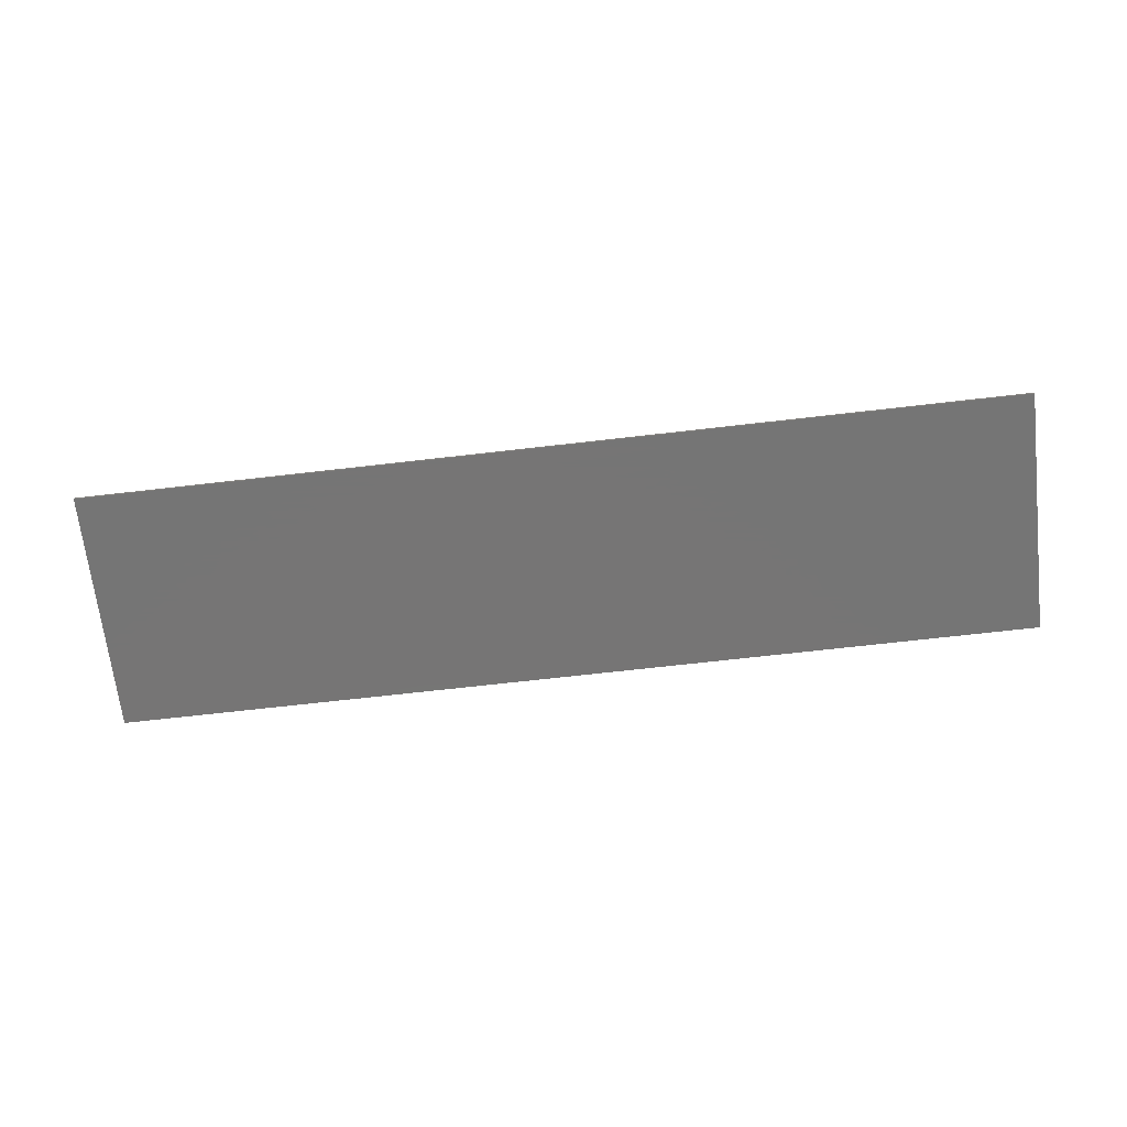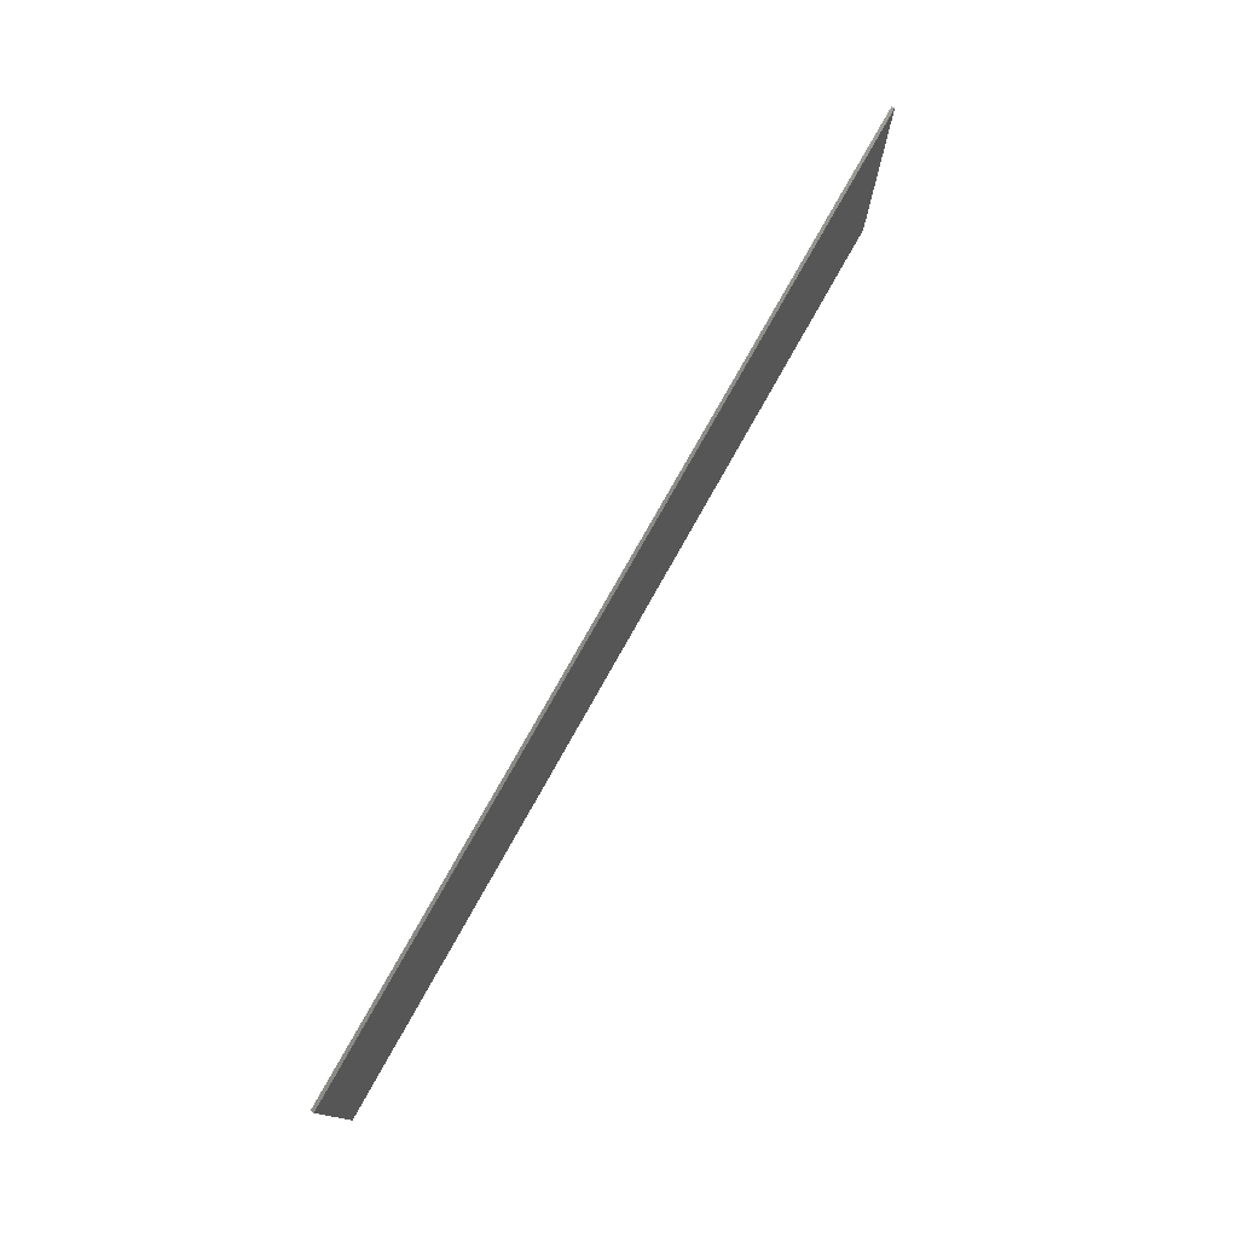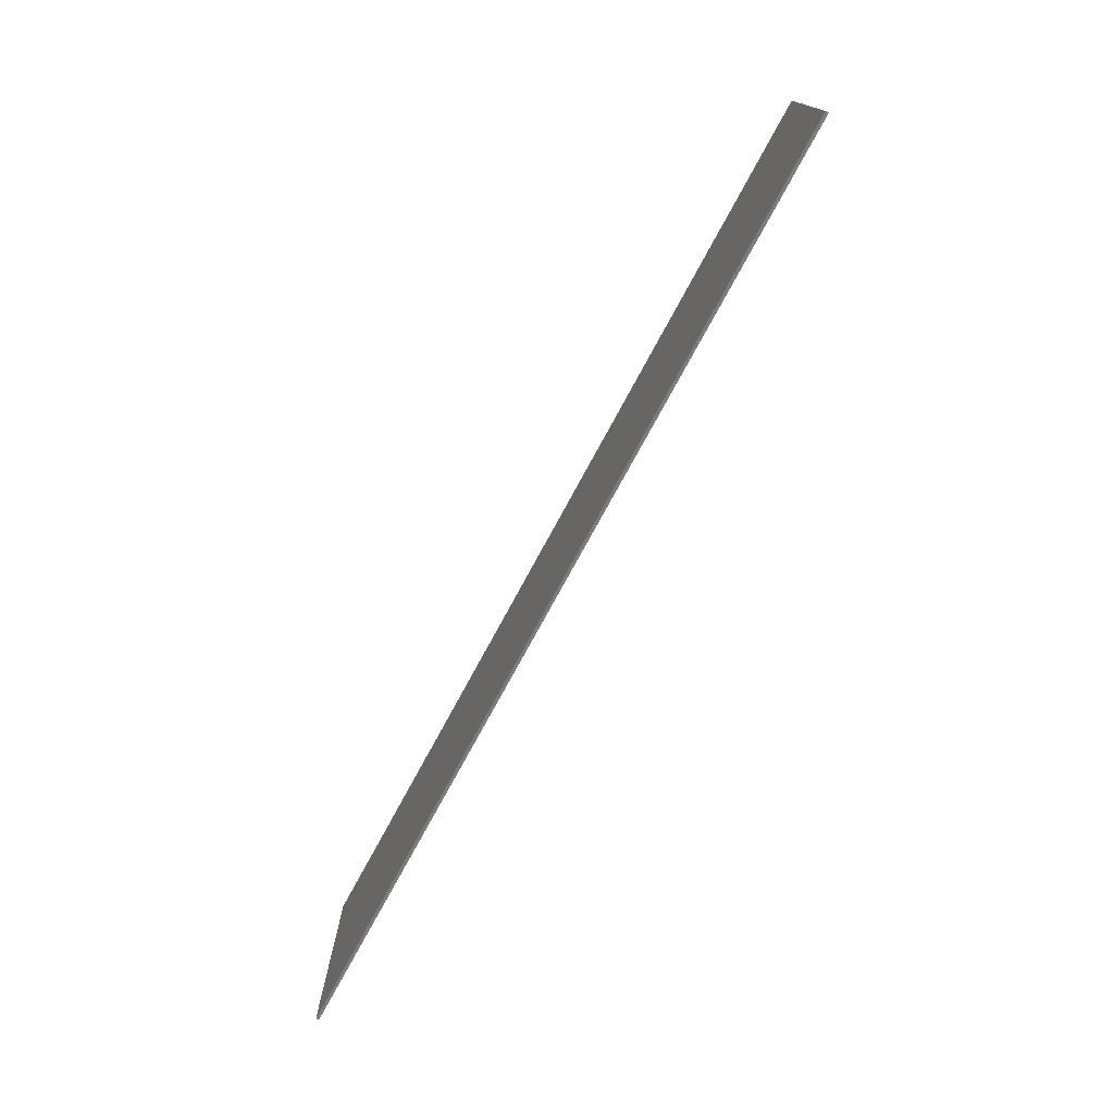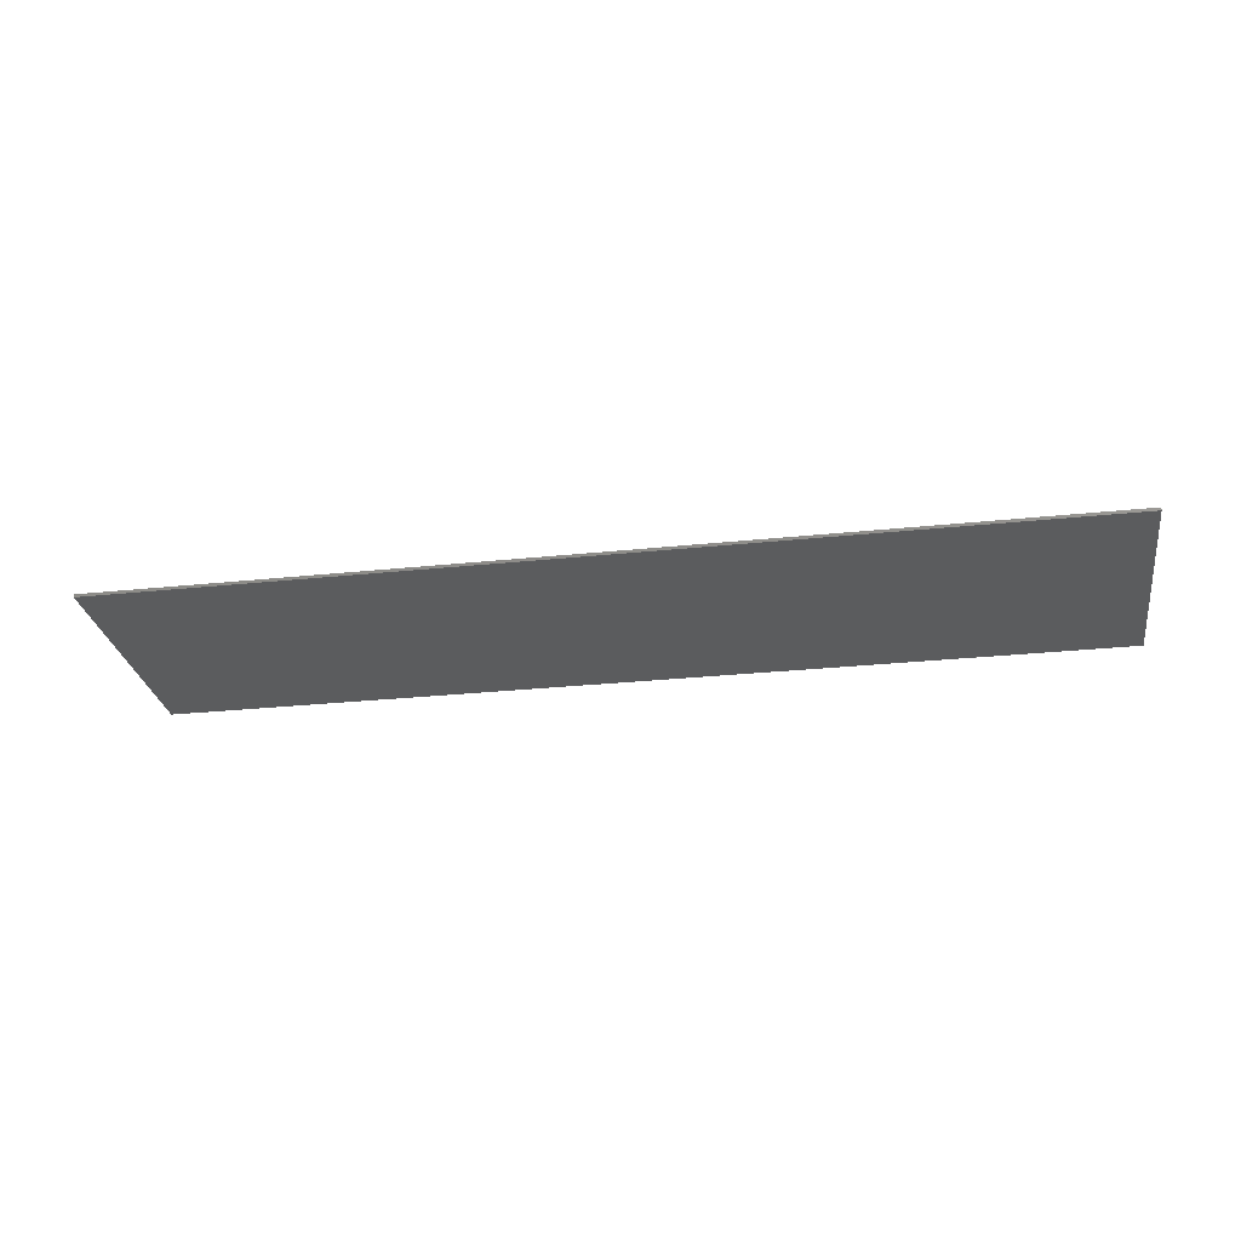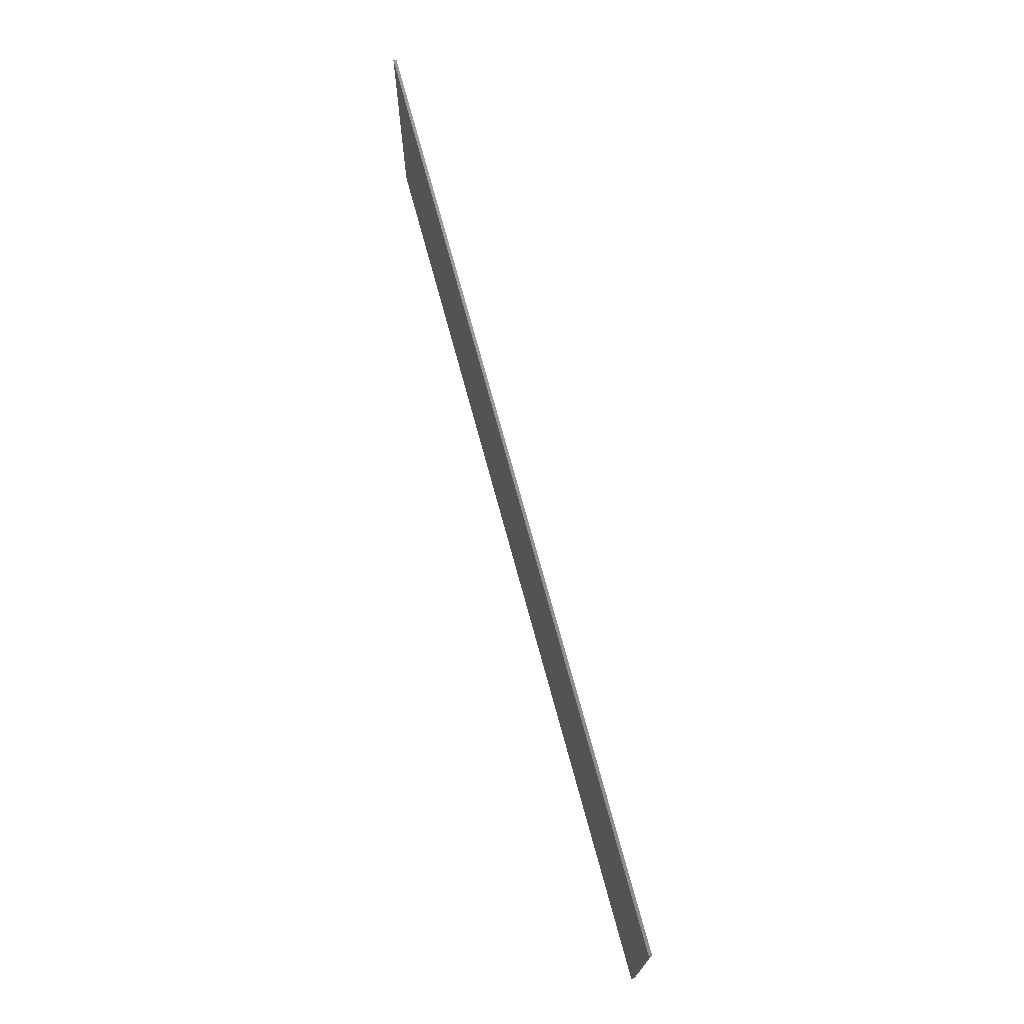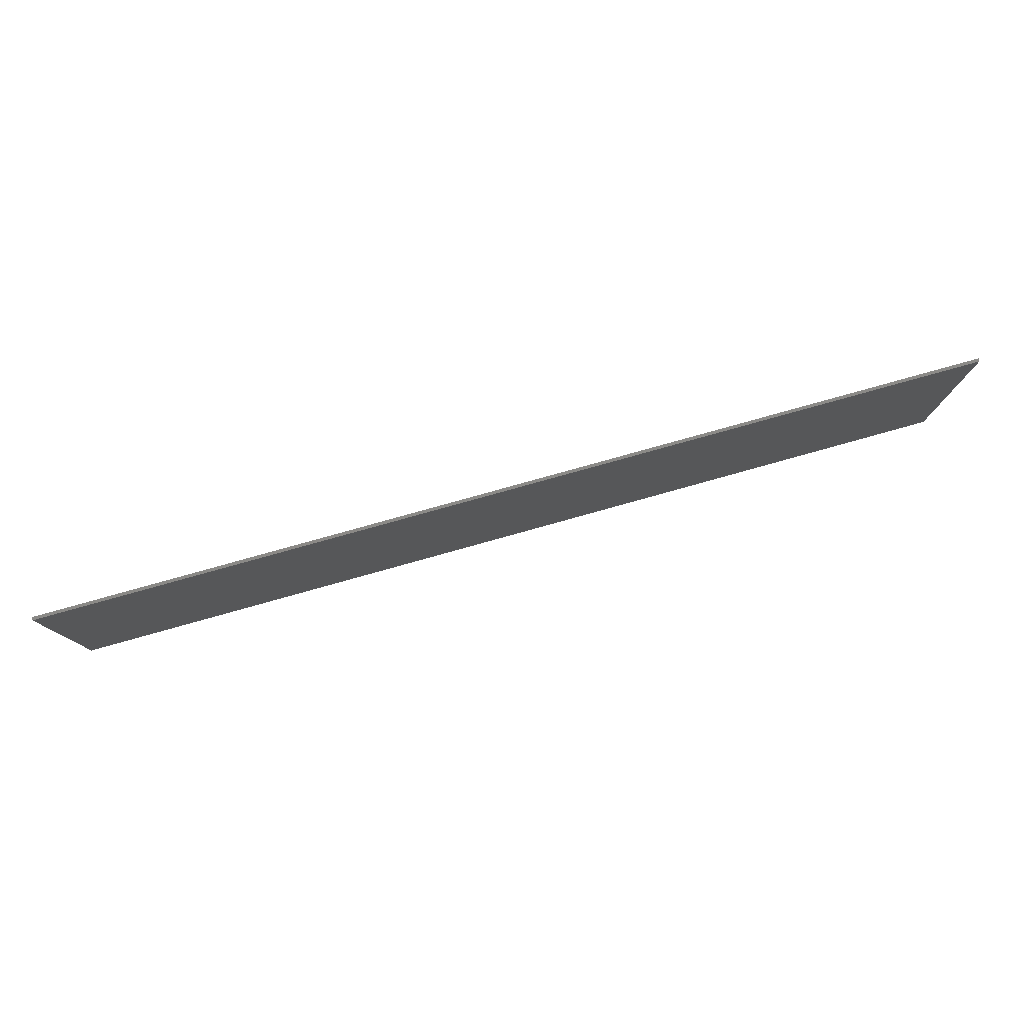
<metadata>
{"format":"stl","ext":"stl","renderer":"f3d","projection":"perspective","resolution":1024,"background":"white","views":[{"elev":-67.9,"azim":6.6,"up":"+Y"},{"elev":76.0,"azim":-60.8,"up":"+Z"},{"elev":-75.2,"azim":61.6,"up":"+Z"},{"elev":-27.7,"azim":9.2,"up":"+Y"},{"elev":71.2,"azim":75.0,"up":"+Z"},{"elev":79.1,"azim":164.4,"up":"+Z"}]}
</metadata>
<code>
# stl→obj: 233 verts, 362 faces
v 1.52 0 0.4
v 1.52 0 -0.4
v -1.52 0 -0.4
v -1.52 0 0.4
v -1.52 -0.01 0.4
v 1.52 -0.01 0.4
v -1.52 -0.01 -0.4
v 1.52 -0.01 -0.4
v -1.128 -0.01 -0.16
v -1.166 -0.01 -0.1524
v -1.228 -0.01 -0.16
v -1.199 -0.01 -0.1307
v -1.22 -0.01 -0.09827
v -1.228 -0.01 -0.06
v -1.028 -0.01 -0.06
v -1.036 -0.01 -0.09827
v -1.028 -0.01 -0.16
v -1.057 -0.01 -0.1307
v -1.09 -0.01 -0.1524
v -1.128 -0.01 0.04
v -1.09 -0.01 0.03239
v -1.028 -0.01 0.04
v -1.057 -0.01 0.01071
v -1.036 -0.01 -0.02173
v -1.22 -0.01 -0.02173
v -1.228 -0.01 0.04
v -1.199 -0.01 0.01071
v -1.166 -0.01 0.03239
v -0.848 -0.01 -0.16
v -0.8863 -0.01 -0.1524
v -0.948 -0.01 -0.16
v -0.9187 -0.01 -0.1307
v -0.9404 -0.01 -0.09827
v -0.948 -0.01 -0.06
v -0.748 -0.01 -0.06
v -0.7556 -0.01 -0.09827
v -0.748 -0.01 -0.16
v -0.7773 -0.01 -0.1307
v -0.8097 -0.01 -0.1524
v -0.848 -0.01 0.04
v -0.8097 -0.01 0.03239
v -0.748 -0.01 0.04
v -0.7773 -0.01 0.01071
v -0.7556 -0.01 -0.02173
v -0.9404 -0.01 -0.02173
v -0.948 -0.01 0.04
v -0.9187 -0.01 0.01071
v -0.8863 -0.01 0.03239
v -0.568 -0.01 -0.16
v -0.6063 -0.01 -0.1524
v -0.668 -0.01 -0.16
v -0.6387 -0.01 -0.1307
v -0.6604 -0.01 -0.09827
v -0.668 -0.01 -0.06
v -0.468 -0.01 -0.06
v -0.4756 -0.01 -0.09827
v -0.468 -0.01 -0.16
v -0.4973 -0.01 -0.1307
v -0.5297 -0.01 -0.1524
v -0.568 -0.01 0.04
v -0.5297 -0.01 0.03239
v -0.468 -0.01 0.04
v -0.4973 -0.01 0.01071
v -0.4756 -0.01 -0.02173
v -0.6604 -0.01 -0.02173
v -0.668 -0.01 0.04
v -0.6387 -0.01 0.01071
v -0.6063 -0.01 0.03239
v -0.288 -0.01 -0.16
v -0.3263 -0.01 -0.1524
v -0.388 -0.01 -0.16
v -0.3587 -0.01 -0.1307
v -0.3804 -0.01 -0.09827
v -0.388 -0.01 -0.06
v -0.188 -0.01 -0.06
v -0.1956 -0.01 -0.09827
v -0.188 -0.01 -0.16
v -0.2173 -0.01 -0.1307
v -0.2497 -0.01 -0.1524
v -0.288 -0.01 0.04
v -0.2497 -0.01 0.03239
v -0.188 -0.01 0.04
v -0.2173 -0.01 0.01071
v -0.1956 -0.01 -0.02173
v -0.3804 -0.01 -0.02173
v -0.388 -0.01 0.04
v -0.3587 -0.01 0.01071
v -0.3263 -0.01 0.03239
v -0 -0.01 -0.16
v -0.03827 -0.01 -0.1524
v -0.1 -0.01 -0.16
v -0.07071 -0.01 -0.1307
v -0.09239 -0.01 -0.09827
v -0.1 -0.01 -0.06
v 0.1 -0.01 -0.06
v 0.09239 -0.01 -0.09827
v 0.1 -0.01 -0.16
v 0.07071 -0.01 -0.1307
v 0.03827 -0.01 -0.1524
v 0 -0.01 0.04
v 0.03827 -0.01 0.03239
v 0.1 -0.01 0.04
v 0.07071 -0.01 0.01071
v 0.09239 -0.01 -0.02173
v -0.09239 -0.01 -0.02173
v -0.1 -0.01 0.04
v -0.07071 -0.01 0.01071
v -0.03827 -0.01 0.03239
v 0.288 -0.01 -0.16
v 0.2497 -0.01 -0.1524
v 0.188 -0.01 -0.16
v 0.2173 -0.01 -0.1307
v 0.1956 -0.01 -0.09827
v 0.188 -0.01 -0.06
v 0.388 -0.01 -0.06
v 0.3804 -0.01 -0.09827
v 0.388 -0.01 -0.16
v 0.3587 -0.01 -0.1307
v 0.3263 -0.01 -0.1524
v 0.288 -0.01 0.04
v 0.3263 -0.01 0.03239
v 0.388 -0.01 0.04
v 0.3587 -0.01 0.01071
v 0.3804 -0.01 -0.02173
v 0.1956 -0.01 -0.02173
v 0.188 -0.01 0.04
v 0.2173 -0.01 0.01071
v 0.2497 -0.01 0.03239
v 0.568 -0.01 -0.16
v 0.5297 -0.01 -0.1524
v 0.468 -0.01 -0.16
v 0.4973 -0.01 -0.1307
v 0.4756 -0.01 -0.09827
v 0.468 -0.01 -0.06
v 0.668 -0.01 -0.06
v 0.6604 -0.01 -0.09827
v 0.668 -0.01 -0.16
v 0.6387 -0.01 -0.1307
v 0.6063 -0.01 -0.1524
v 0.568 -0.01 0.04
v 0.6063 -0.01 0.03239
v 0.668 -0.01 0.04
v 0.6387 -0.01 0.01071
v 0.6604 -0.01 -0.02173
v 0.4756 -0.01 -0.02173
v 0.468 -0.01 0.04
v 0.4973 -0.01 0.01071
v 0.5297 -0.01 0.03239
v 0.848 -0.01 -0.16
v 0.8097 -0.01 -0.1524
v 0.748 -0.01 -0.16
v 0.7773 -0.01 -0.1307
v 0.7556 -0.01 -0.09827
v 0.748 -0.01 -0.06
v 0.948 -0.01 -0.06
v 0.9404 -0.01 -0.09827
v 0.948 -0.01 -0.16
v 0.9187 -0.01 -0.1307
v 0.8863 -0.01 -0.1524
v 0.848 -0.01 0.04
v 0.8863 -0.01 0.03239
v 0.948 -0.01 0.04
v 0.9187 -0.01 0.01071
v 0.9404 -0.01 -0.02173
v 0.7556 -0.01 -0.02173
v 0.748 -0.01 0.04
v 0.7773 -0.01 0.01071
v 0.8097 -0.01 0.03239
v 1.128 -0.01 -0.16
v 1.09 -0.01 -0.1524
v 1.028 -0.01 -0.16
v 1.057 -0.01 -0.1307
v 1.036 -0.01 -0.09827
v 1.028 -0.01 -0.06
v 1.228 -0.01 -0.06
v 1.22 -0.01 -0.09827
v 1.228 -0.01 -0.16
v 1.199 -0.01 -0.1307
v 1.166 -0.01 -0.1524
v 1.128 -0.01 0.04
v 1.166 -0.01 0.03239
v 1.228 -0.01 0.04
v 1.199 -0.01 0.01071
v 1.22 -0.01 -0.02173
v 1.036 -0.01 -0.02173
v 1.028 -0.01 0.04
v 1.057 -0.01 0.01071
v 1.09 -0.01 0.03239
v -1.128 -0.01 -0.06
v -0.848 -0.01 -0.06
v -0.568 -0.01 -0.06
v -0.288 -0.01 -0.06
v 0 -0.01 -0.06
v 0.288 -0.01 -0.06
v 0.568 -0.01 -0.06
v 0.848 -0.01 -0.06
v 1.128 -0.01 -0.06
v -1.208 -0.01 0.28
v 1.208 -0.01 0.28
v -1.208 -0.01 0.12
v 1.208 -0.01 0.12
v 0.08 -0.01 0.12
v 0.208 -0.01 0.12
v 0.208 -0.01 0.28
v 0.08 -0.01 0.28
v 0.368 -0.01 0.28
v 0.368 -0.01 0.12
v 0.488 -0.01 0.12
v 0.488 -0.01 0.28
v 0.648 -0.01 0.12
v 0.768 -0.01 0.12
v 0.768 -0.01 0.28
v 0.648 -0.01 0.28
v 0.928 -0.01 0.12
v 1.048 -0.01 0.12
v 1.048 -0.01 0.28
v 0.928 -0.01 0.28
v -1.048 -0.01 0.12
v -0.928 -0.01 0.12
v -0.928 -0.01 0.28
v -1.048 -0.01 0.28
v -0.768 -0.01 0.12
v -0.648 -0.01 0.12
v -0.648 -0.01 0.28
v -0.768 -0.01 0.28
v -0.488 -0.01 0.12
v -0.368 -0.01 0.12
v -0.368 -0.01 0.28
v -0.488 -0.01 0.28
v -0.208 -0.01 0.12
v -0.08 -0.01 0.12
v -0.08 -0.01 0.28
v -0.208 -0.01 0.28
f 1 2 3
f 1 3 4
f 5 6 1
f 5 1 4
f 7 5 4
f 7 4 3
f 8 7 3
f 8 3 2
f 6 8 2
f 6 2 1
f 9 10 11
f 10 12 11
f 12 13 11
f 13 14 11
f 15 16 17
f 16 18 17
f 18 19 17
f 19 9 17
f 20 21 22
f 21 23 22
f 23 24 22
f 24 15 22
f 14 25 26
f 25 27 26
f 27 28 26
f 28 20 26
f 29 30 31
f 30 32 31
f 32 33 31
f 33 34 31
f 35 36 37
f 36 38 37
f 38 39 37
f 39 29 37
f 40 41 42
f 41 43 42
f 43 44 42
f 44 35 42
f 34 45 46
f 45 47 46
f 47 48 46
f 48 40 46
f 49 50 51
f 50 52 51
f 52 53 51
f 53 54 51
f 55 56 57
f 56 58 57
f 58 59 57
f 59 49 57
f 60 61 62
f 61 63 62
f 63 64 62
f 64 55 62
f 54 65 66
f 65 67 66
f 67 68 66
f 68 60 66
f 69 70 71
f 70 72 71
f 72 73 71
f 73 74 71
f 75 76 77
f 76 78 77
f 78 79 77
f 79 69 77
f 80 81 82
f 81 83 82
f 83 84 82
f 84 75 82
f 74 85 86
f 85 87 86
f 87 88 86
f 88 80 86
f 89 90 91
f 90 92 91
f 92 93 91
f 93 94 91
f 95 96 97
f 96 98 97
f 98 99 97
f 99 89 97
f 100 101 102
f 101 103 102
f 103 104 102
f 104 95 102
f 94 105 106
f 105 107 106
f 107 108 106
f 108 100 106
f 109 110 111
f 110 112 111
f 112 113 111
f 113 114 111
f 115 116 117
f 116 118 117
f 118 119 117
f 119 109 117
f 120 121 122
f 121 123 122
f 123 124 122
f 124 115 122
f 114 125 126
f 125 127 126
f 127 128 126
f 128 120 126
f 129 130 131
f 130 132 131
f 132 133 131
f 133 134 131
f 135 136 137
f 136 138 137
f 138 139 137
f 139 129 137
f 140 141 142
f 141 143 142
f 143 144 142
f 144 135 142
f 134 145 146
f 145 147 146
f 147 148 146
f 148 140 146
f 149 150 151
f 150 152 151
f 152 153 151
f 153 154 151
f 155 156 157
f 156 158 157
f 158 159 157
f 159 149 157
f 160 161 162
f 161 163 162
f 163 164 162
f 164 155 162
f 154 165 166
f 165 167 166
f 167 168 166
f 168 160 166
f 169 170 171
f 170 172 171
f 172 173 171
f 173 174 171
f 175 176 177
f 176 178 177
f 178 179 177
f 179 169 177
f 180 181 182
f 181 183 182
f 183 184 182
f 184 175 182
f 174 185 186
f 185 187 186
f 187 188 186
f 188 180 186
f 14 13 189
f 13 12 189
f 12 10 189
f 10 9 189
f 9 19 189
f 19 18 189
f 18 16 189
f 16 15 189
f 15 24 189
f 24 23 189
f 23 21 189
f 21 20 189
f 20 28 189
f 28 27 189
f 27 25 189
f 25 14 189
f 34 33 190
f 33 32 190
f 32 30 190
f 30 29 190
f 29 39 190
f 39 38 190
f 38 36 190
f 36 35 190
f 35 44 190
f 44 43 190
f 43 41 190
f 41 40 190
f 40 48 190
f 48 47 190
f 47 45 190
f 45 34 190
f 54 53 191
f 53 52 191
f 52 50 191
f 50 49 191
f 49 59 191
f 59 58 191
f 58 56 191
f 56 55 191
f 55 64 191
f 64 63 191
f 63 61 191
f 61 60 191
f 60 68 191
f 68 67 191
f 67 65 191
f 65 54 191
f 74 73 192
f 73 72 192
f 72 70 192
f 70 69 192
f 69 79 192
f 79 78 192
f 78 76 192
f 76 75 192
f 75 84 192
f 84 83 192
f 83 81 192
f 81 80 192
f 80 88 192
f 88 87 192
f 87 85 192
f 85 74 192
f 94 93 193
f 93 92 193
f 92 90 193
f 90 89 193
f 89 99 193
f 99 98 193
f 98 96 193
f 96 95 193
f 95 104 193
f 104 103 193
f 103 101 193
f 101 100 193
f 100 108 193
f 108 107 193
f 107 105 193
f 105 94 193
f 114 113 194
f 113 112 194
f 112 110 194
f 110 109 194
f 109 119 194
f 119 118 194
f 118 116 194
f 116 115 194
f 115 124 194
f 124 123 194
f 123 121 194
f 121 120 194
f 120 128 194
f 128 127 194
f 127 125 194
f 125 114 194
f 134 133 195
f 133 132 195
f 132 130 195
f 130 129 195
f 129 139 195
f 139 138 195
f 138 136 195
f 136 135 195
f 135 144 195
f 144 143 195
f 143 141 195
f 141 140 195
f 140 148 195
f 148 147 195
f 147 145 195
f 145 134 195
f 154 153 196
f 153 152 196
f 152 150 196
f 150 149 196
f 149 159 196
f 159 158 196
f 158 156 196
f 156 155 196
f 155 164 196
f 164 163 196
f 163 161 196
f 161 160 196
f 160 168 196
f 168 167 196
f 167 165 196
f 165 154 196
f 174 173 197
f 173 172 197
f 172 170 197
f 170 169 197
f 169 179 197
f 179 178 197
f 178 176 197
f 176 175 197
f 175 184 197
f 184 183 197
f 183 181 197
f 181 180 197
f 180 188 197
f 188 187 197
f 187 185 197
f 185 174 197
f 5 198 199
f 5 199 6
f 5 26 200
f 5 200 198
f 5 7 11
f 5 11 26
f 11 7 8
f 11 8 177
f 6 182 177
f 6 177 8
f 6 199 201
f 6 201 182
f 202 203 204
f 202 204 205
f 206 207 208
f 206 208 209
f 210 211 212
f 210 212 213
f 214 215 216
f 214 216 217
f 218 219 220
f 218 220 221
f 222 223 224
f 222 224 225
f 226 227 228
f 226 228 229
f 230 231 232
f 230 232 233
f 200 26 182
f 200 182 201
f 22 17 31
f 22 31 46
f 42 37 51
f 42 51 66
f 62 57 71
f 62 71 86
f 82 77 91
f 82 91 106
f 102 97 111
f 102 111 126
f 122 117 131
f 122 131 146
f 142 137 151
f 142 151 166
f 162 157 171
f 162 171 186
f 221 198 200
f 221 200 218
f 225 220 219
f 225 219 222
f 229 224 223
f 229 223 226
f 233 228 227
f 233 227 230
f 205 232 231
f 205 231 202
f 206 204 203
f 206 203 207
f 213 209 208
f 213 208 210
f 217 212 211
f 217 211 214
f 199 216 215
f 199 215 201

</code>
